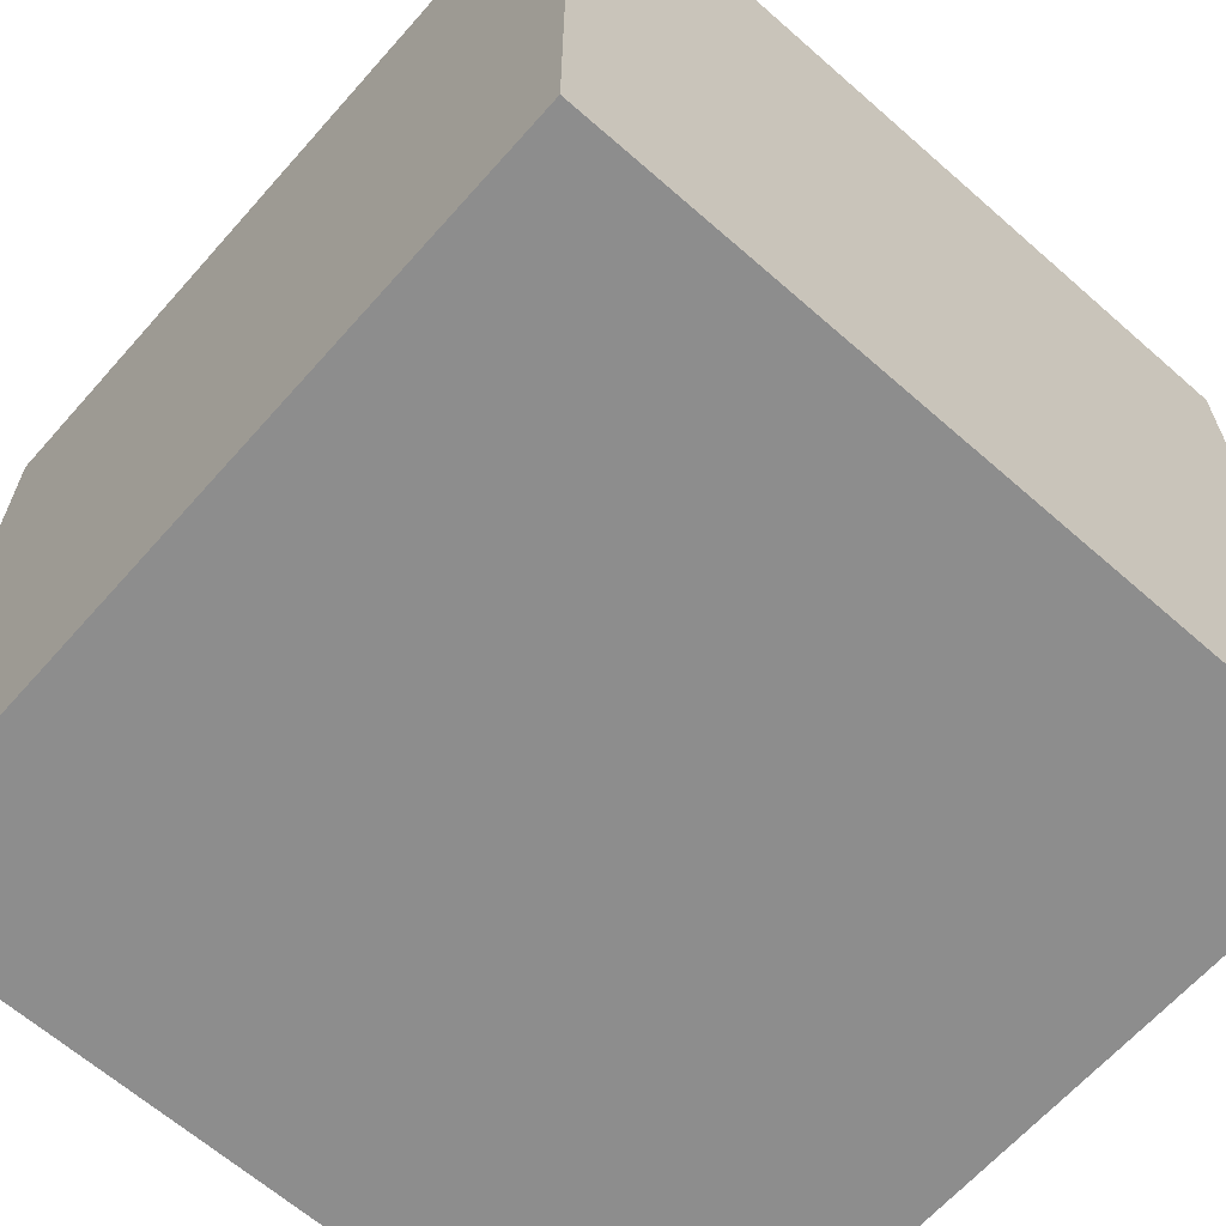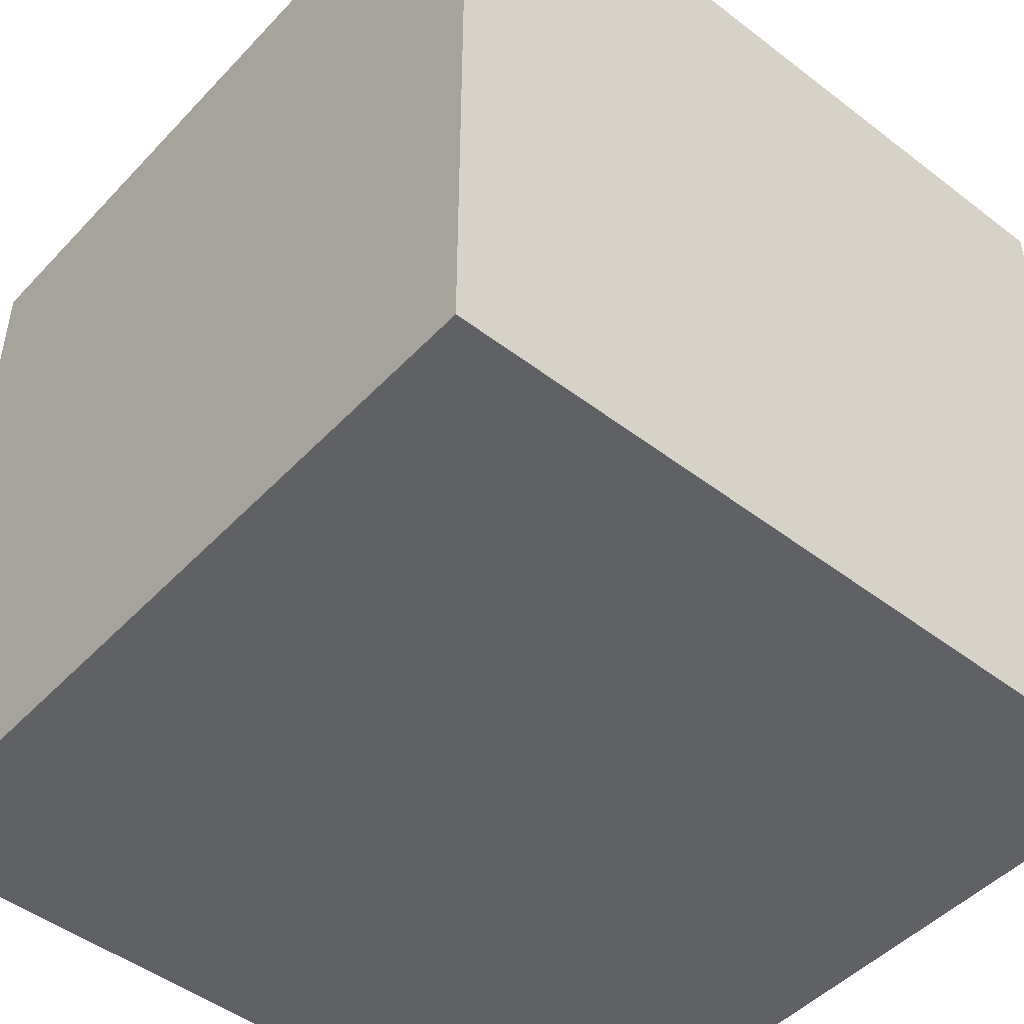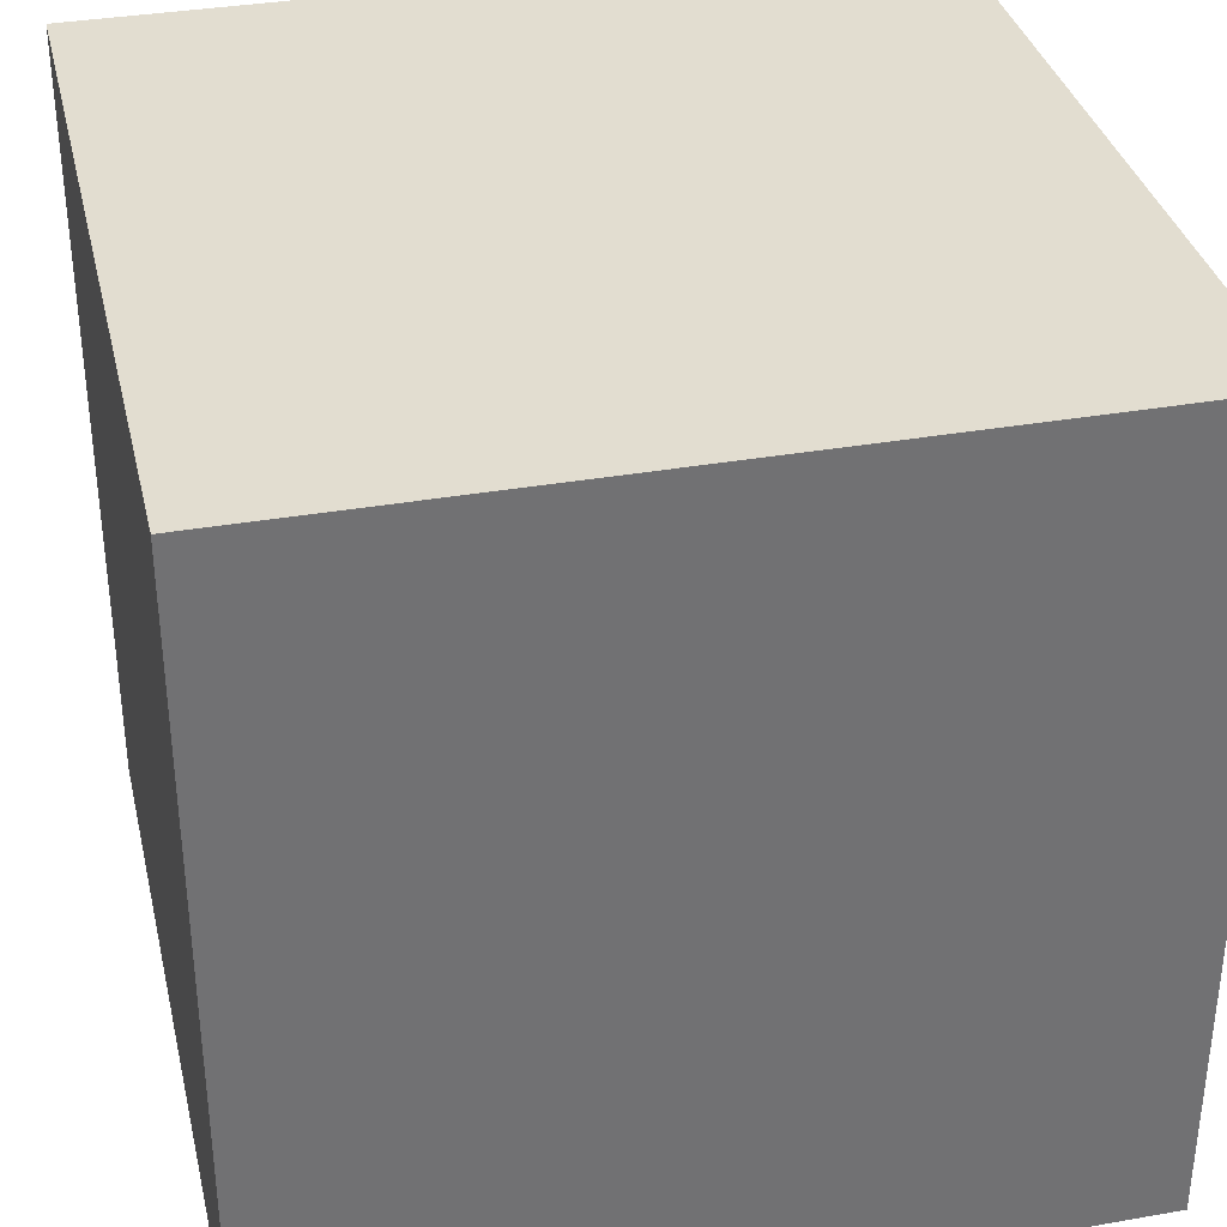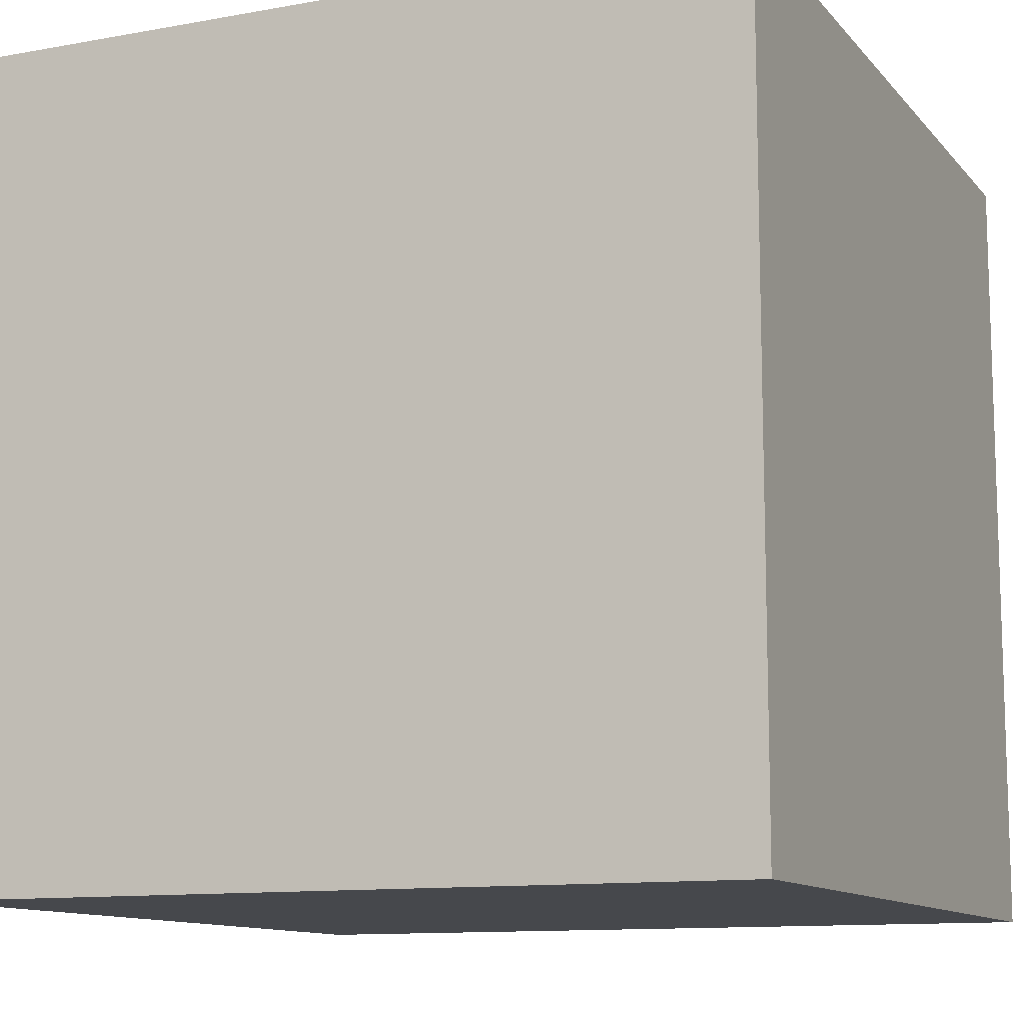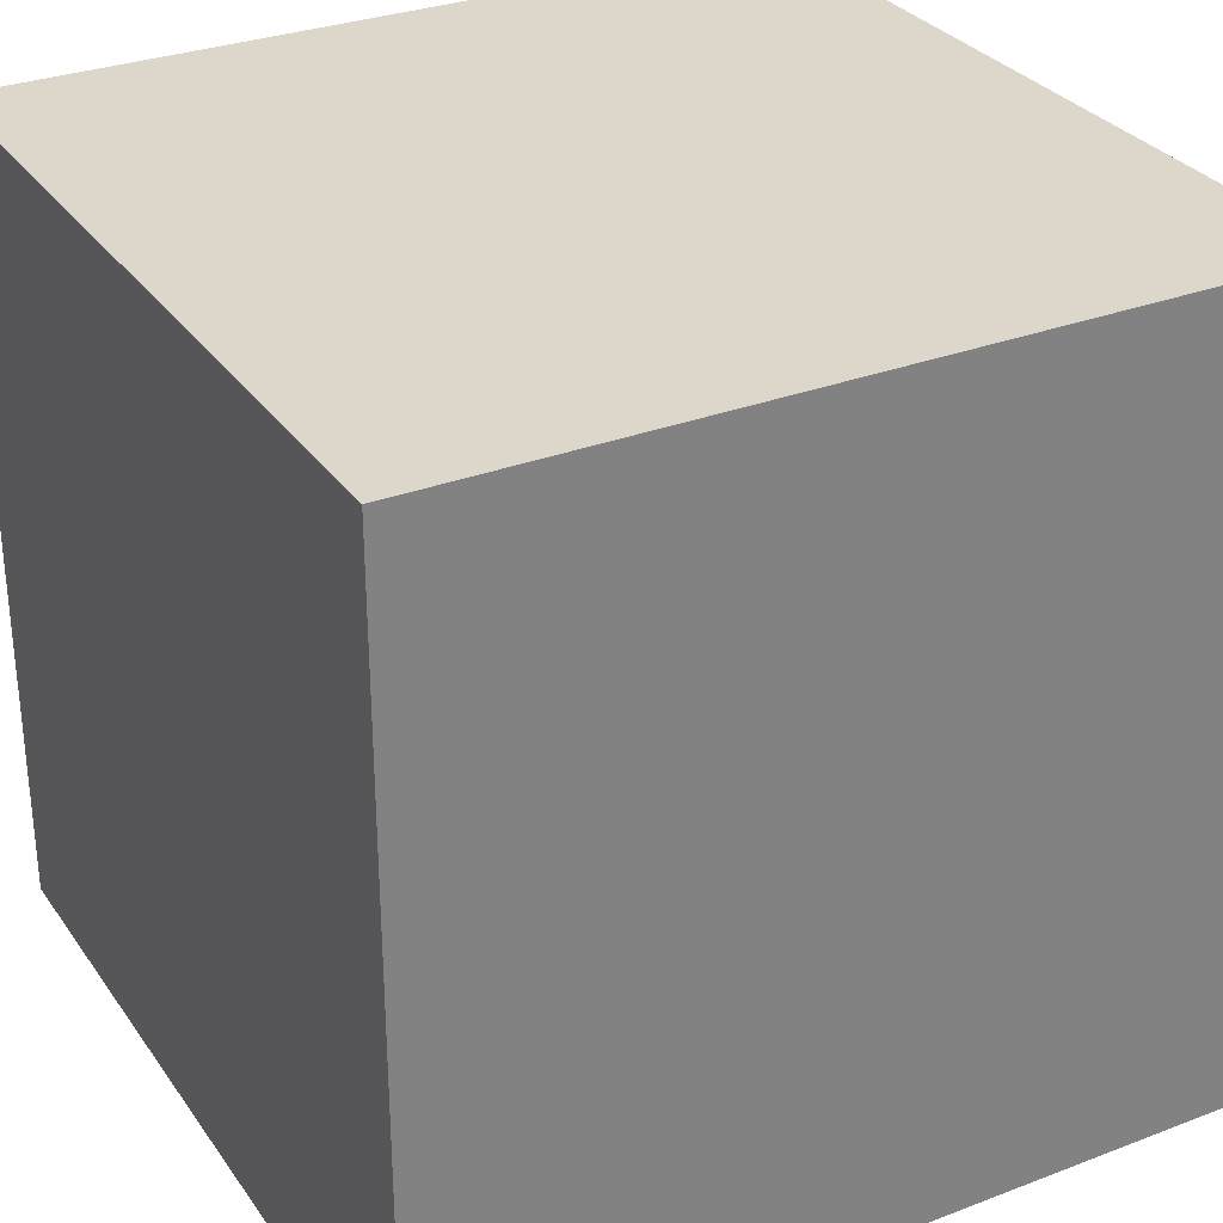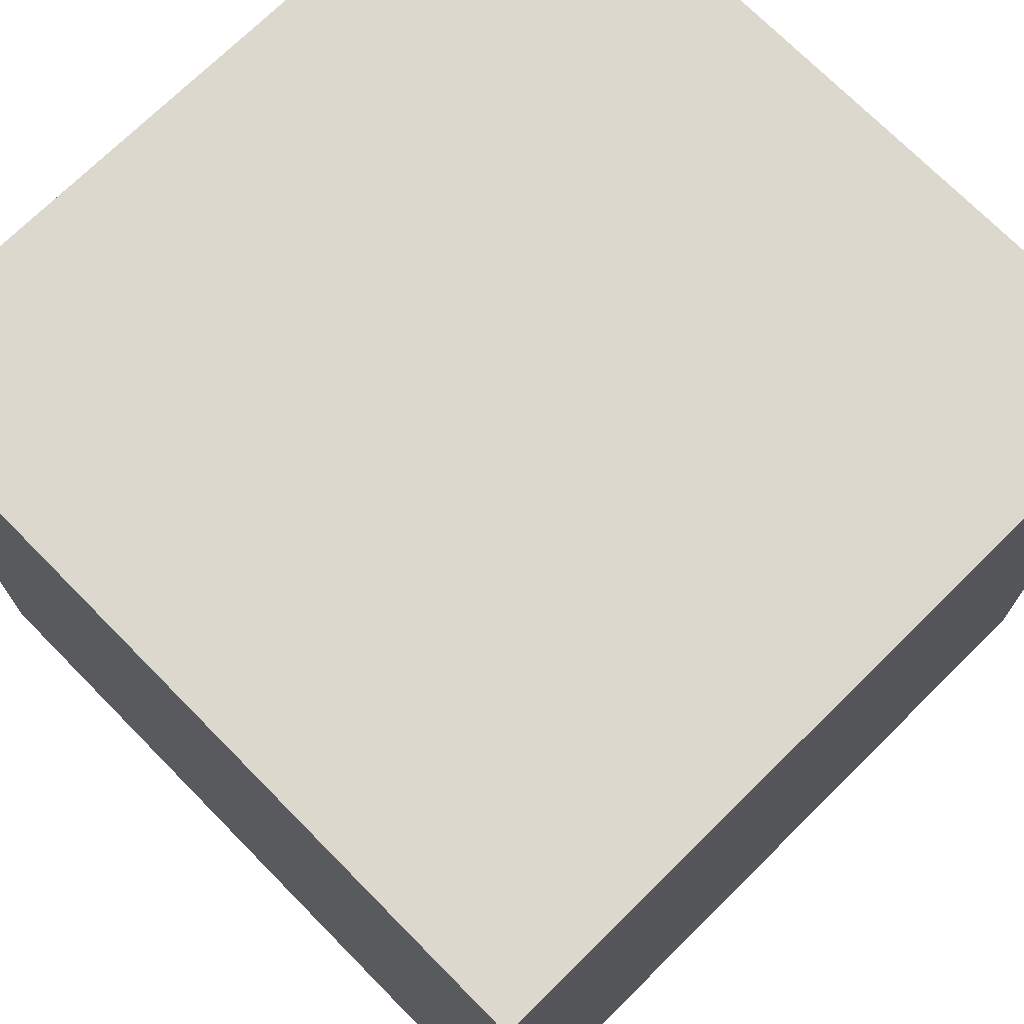
<metadata>
{"format":"obj","ext":"obj","renderer":"f3d","projection":"perspective","resolution":1024,"background":"white","views":[{"elev":-64.6,"azim":138.5,"up":"+Y"},{"elev":-47.8,"azim":-40.7,"up":"+Z"},{"elev":35.1,"azim":76.9,"up":"+Y"},{"elev":-11.4,"azim":-66.1,"up":"+Y"},{"elev":30.6,"azim":61.2,"up":"+Y"},{"elev":72.4,"azim":45.4,"up":"+Z"}]}
</metadata>
<code>
v -100 -100 -100
v -100 100 -100
v 100 -100 -100
v 100 100 -100
v 100 -100 100
v 100 100 100
v -100 -100 100
v -100 100 100
o Cube
f 1 2 4 3
f 3 4 6 5
f 5 6 8 7
f 7 8 2 1
f 2 8 6 4
f 7 1 3 5

</code>
